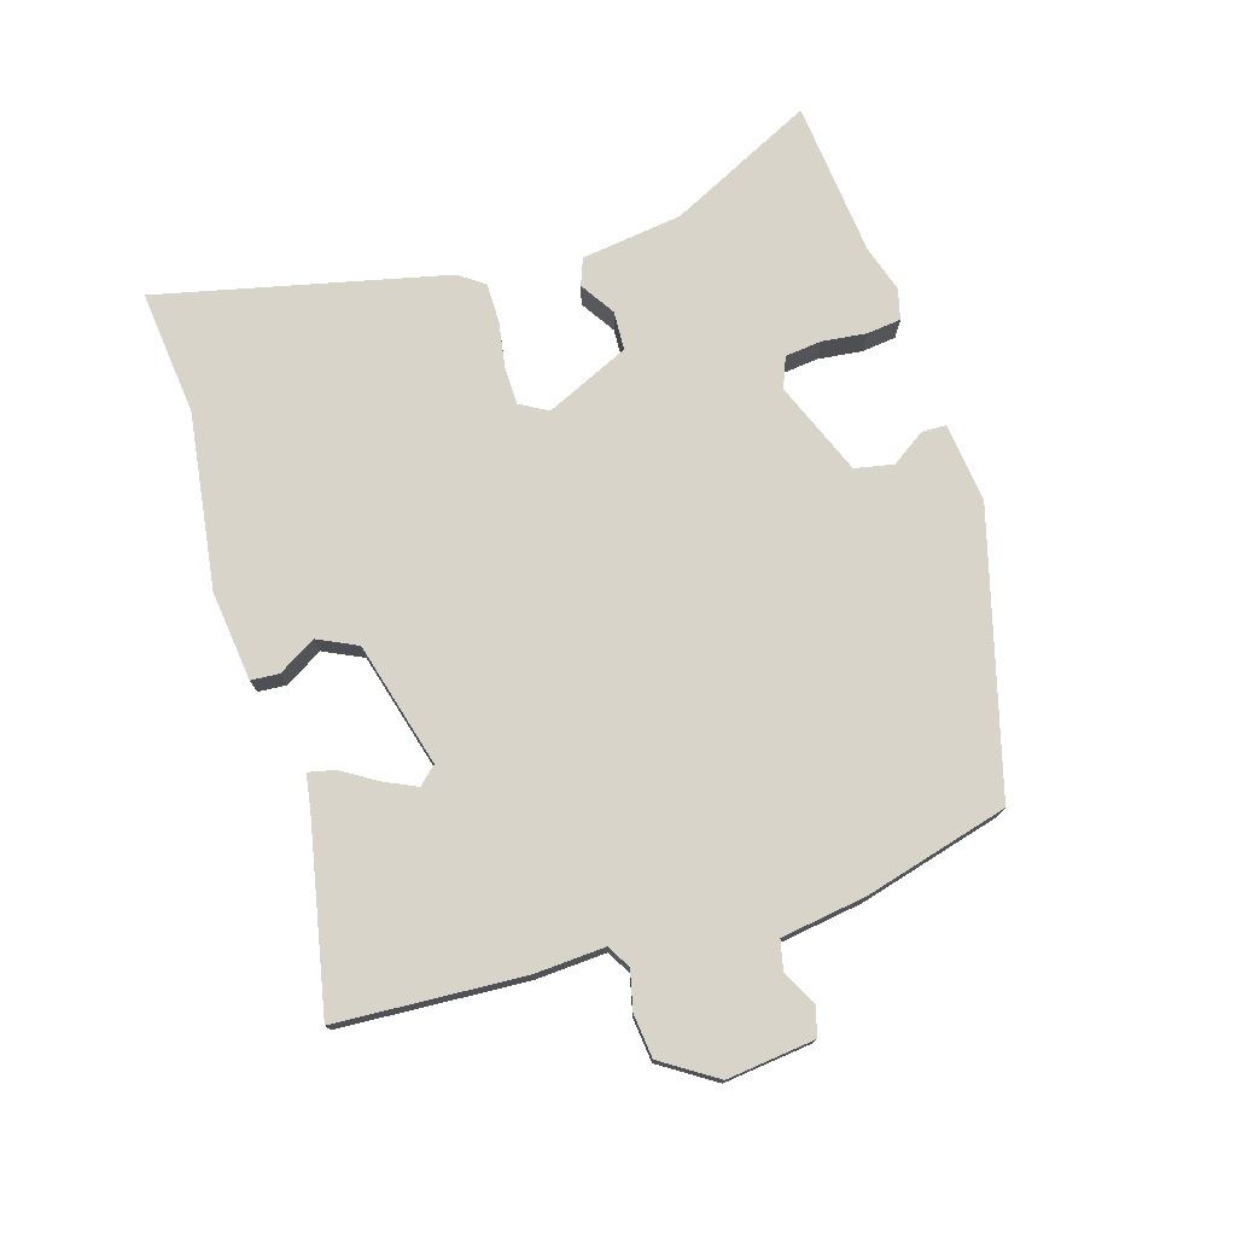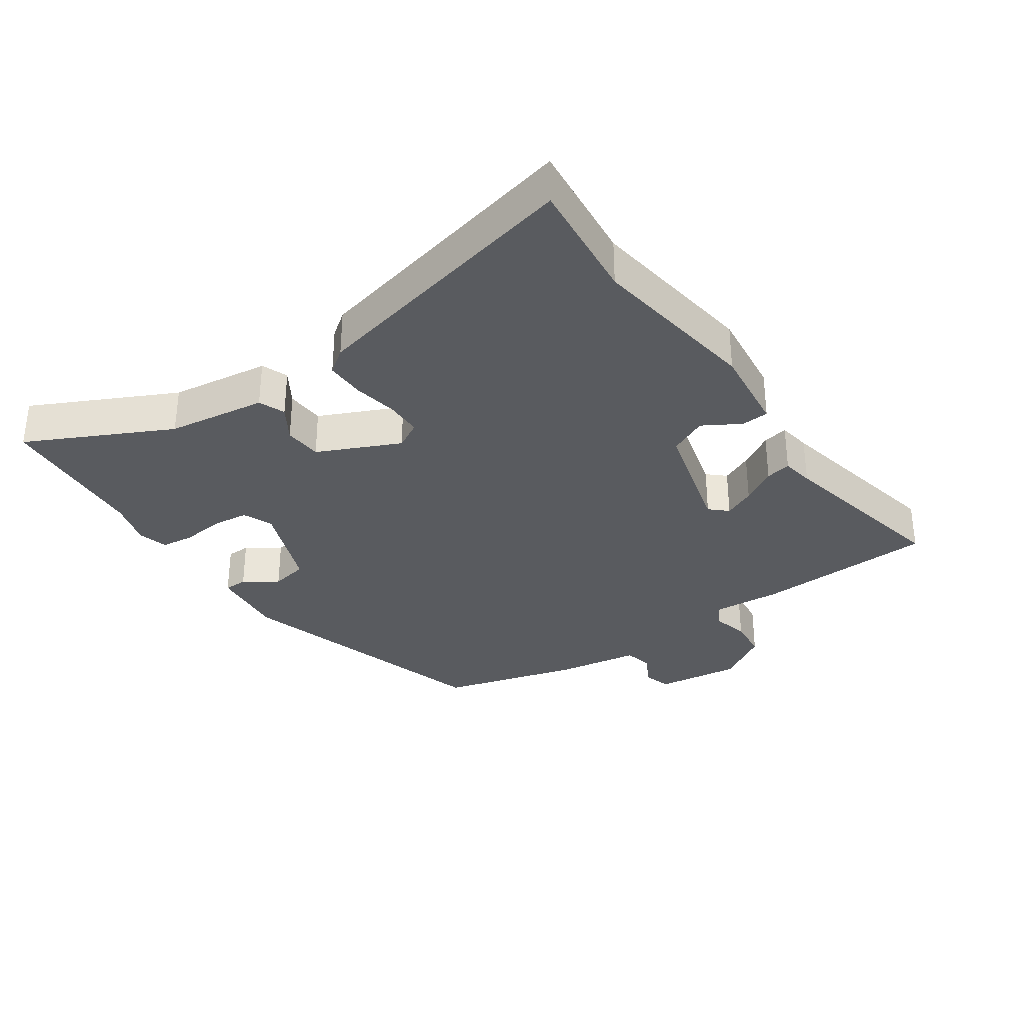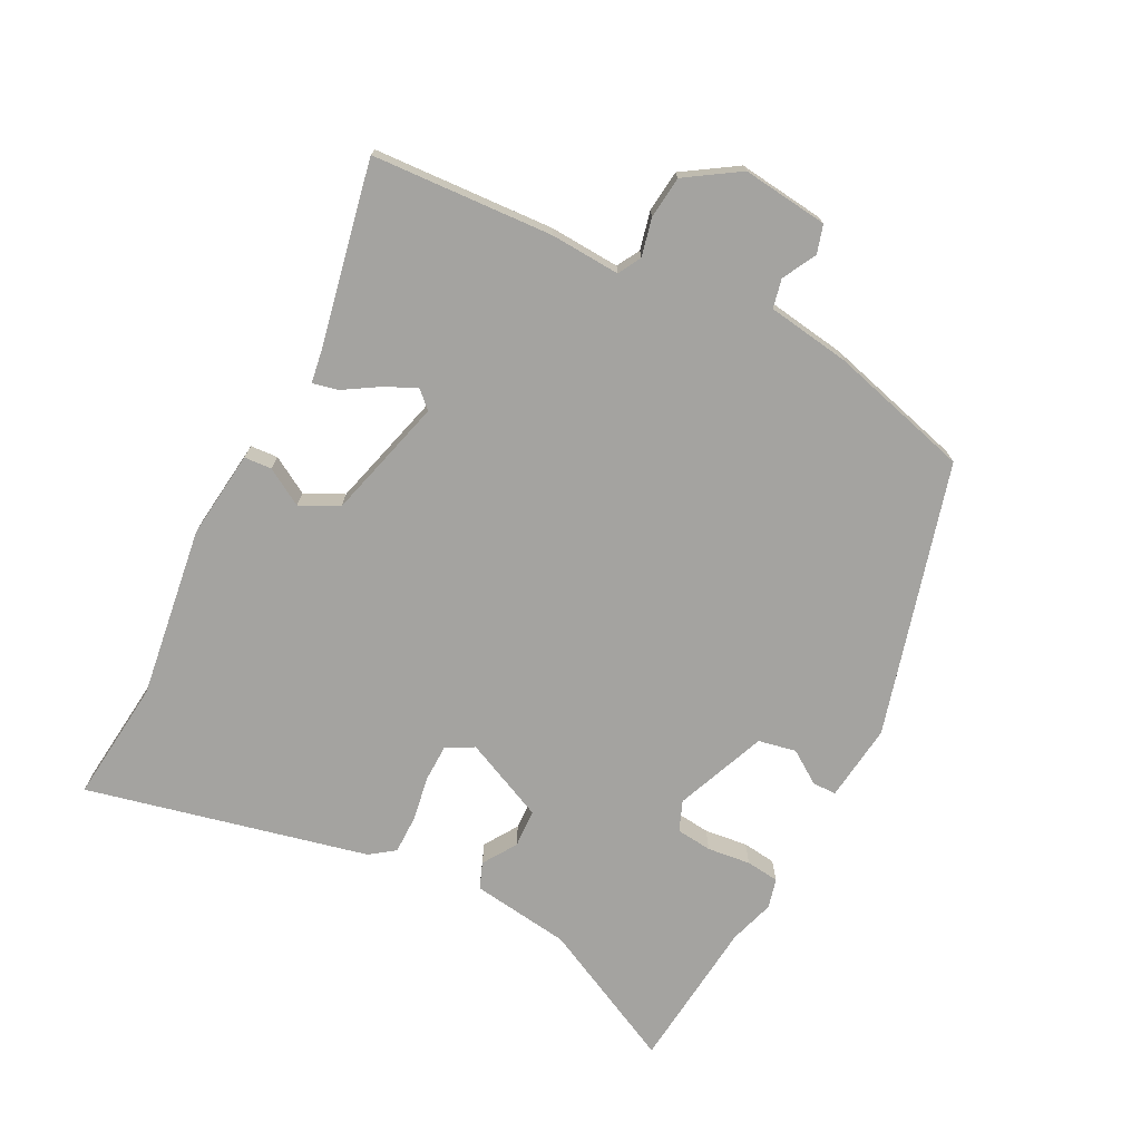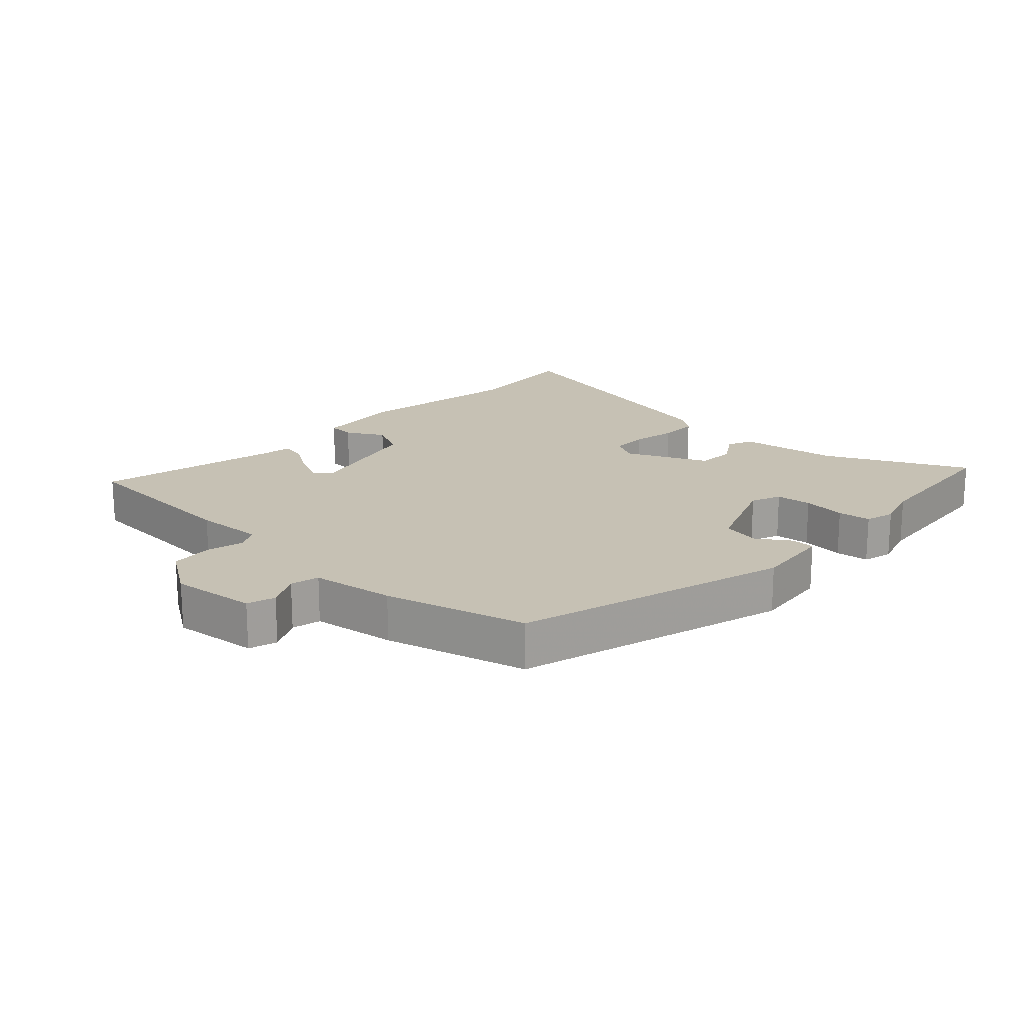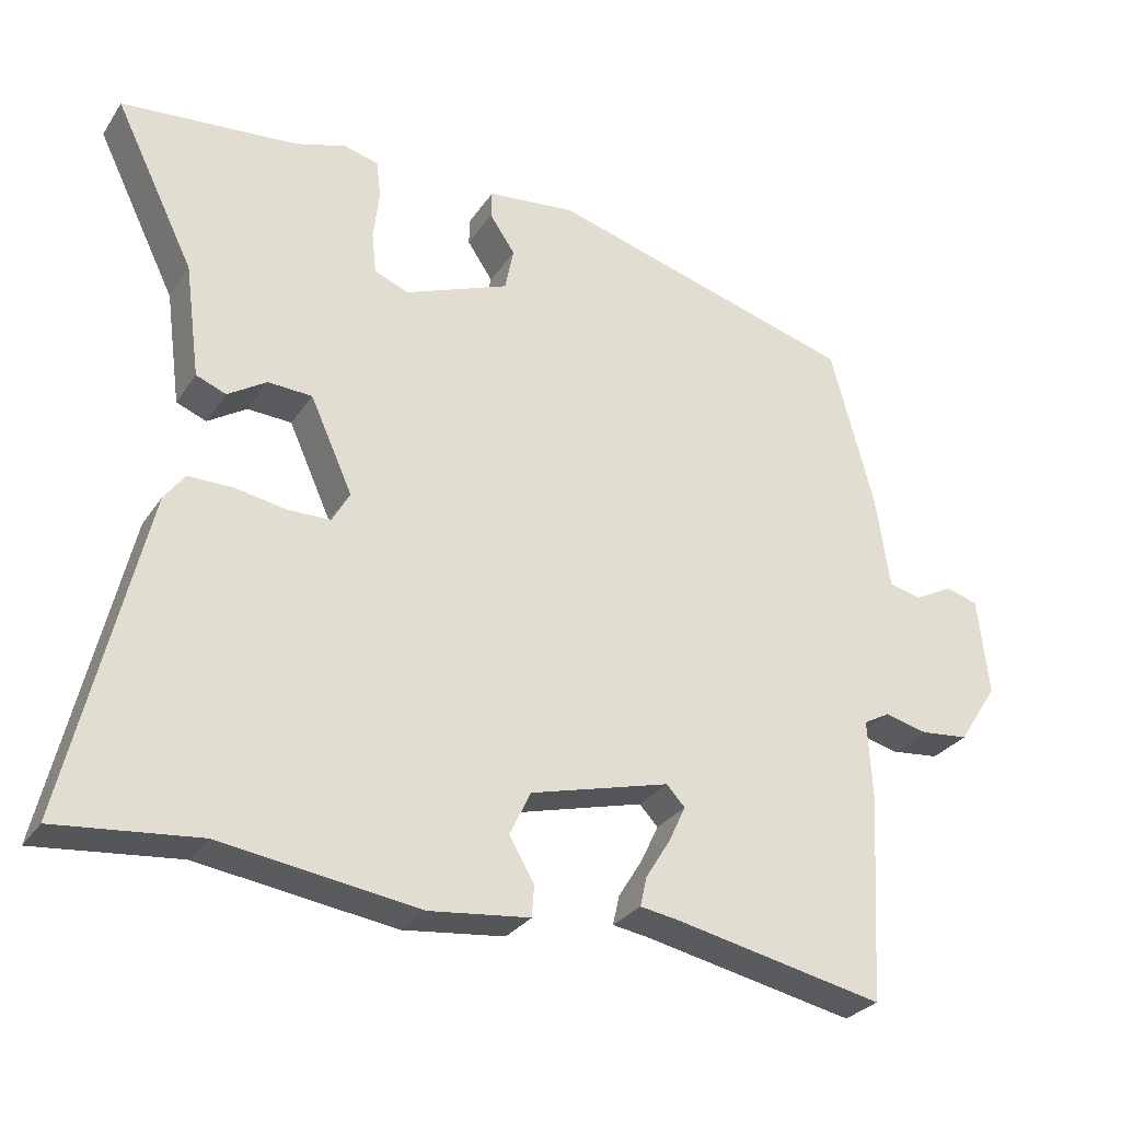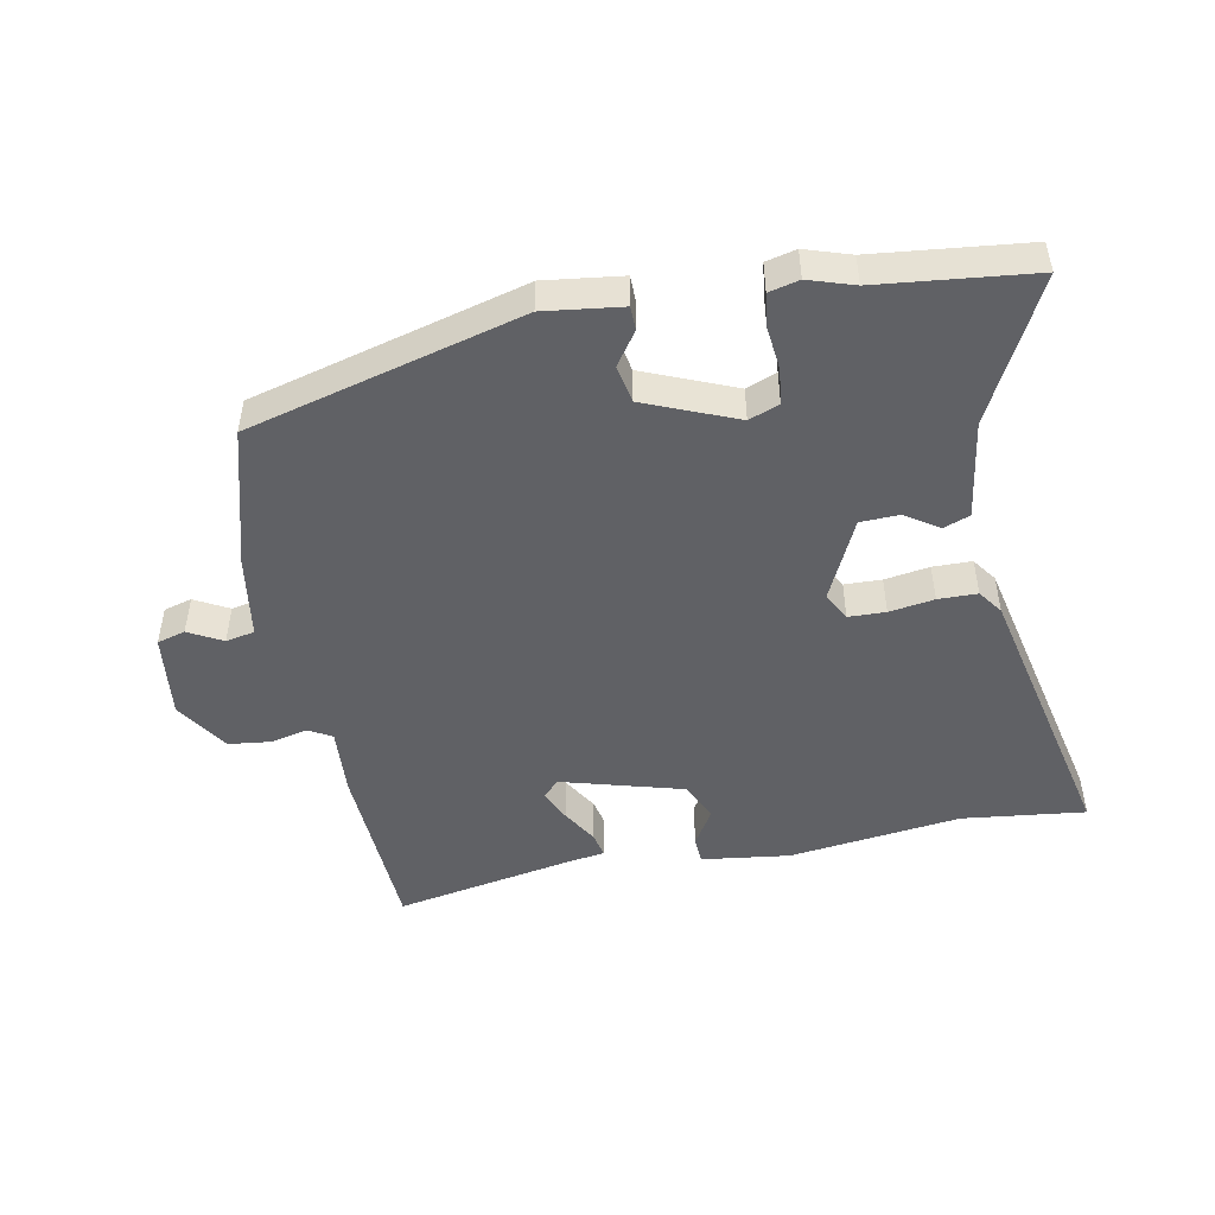
<metadata>
{"format":"obj","ext":"obj","renderer":"f3d","projection":"perspective","resolution":1024,"background":"white","views":[{"elev":75.1,"azim":-107.2,"up":"+Y"},{"elev":-32.2,"azim":124.6,"up":"+Y"},{"elev":-72.8,"azim":-117.3,"up":"+Y"},{"elev":18.5,"azim":-46.6,"up":"+Y"},{"elev":-29.2,"azim":152.5,"up":"+Z"},{"elev":-48.2,"azim":10.2,"up":"+Y"}]}
</metadata>
<code>
v 0.353 0.07 0.514
v 0.593 0.07 0.491
v 0.484 0.07 0.269
v 0.463 0.07 0.114
v 0.422 0.07 0.098
v 0.369 0.07 0.132
v 0.309 0.07 0.129
v 0.251 0.07 0.001
v 0.275 0.07 -0.042
v 0.333 0.07 -0.043
v 0.403 0.07 -0.031
v 0.464 0.07 -0.031
v 0.492 0.07 -0.069
v 0.595 0.07 -0.51
v 0.402 0.07 -0.49
v 0.133 0.07 -0.528
v -0.005 0.07 -0.512
v -0.008 0.07 -0.469
v 0.026 0.07 -0.411
v -0.003 0.07 -0.351
v -0.194 0.07 -0.3
v -0.219 0.07 -0.327
v -0.196 0.07 -0.376
v -0.162 0.07 -0.431
v -0.153 0.07 -0.471
v -0.204 0.07 -0.479
v -0.492 0.07 -0.538
v -0.509 0.07 -0.255
v -0.503 0.07 -0.146
v -0.539 0.07 -0.126
v -0.598 0.07 -0.14
v -0.664 0.07 -0.133
v -0.718 0.07 -0.05
v -0.703 0.07 0.084
v -0.659 0.07 0.097
v -0.606 0.07 0.069
v -0.561 0.07 0.079
v -0.542 0.07 0.209
v -0.483 0.07 0.429
v -0.058 0.07 0.548
v 0.063 0.07 0.534
v 0.064 0.07 0.497
v 0.029 0.07 0.445
v 0.041 0.07 0.386
v 0.184 0.07 0.329
v 0.231 0.07 0.348
v 0.237 0.07 0.404
v 0.229 0.07 0.472
v 0.235 0.07 0.524
v 0.282 0.07 0.536
v 0.353 0 0.514
v 0.593 0 0.491
v 0.484 0 0.269
v 0.463 0 0.114
v 0.422 0 0.098
v 0.369 0 0.132
v 0.309 0 0.129
v 0.251 0 0.001
v 0.275 0 -0.042
v 0.333 0 -0.043
v 0.403 0 -0.031
v 0.464 0 -0.031
v 0.492 0 -0.069
v 0.595 0 -0.51
v 0.402 0 -0.49
v 0.133 0 -0.528
v -0.005 0 -0.512
v -0.008 0 -0.469
v 0.026 0 -0.411
v -0.003 0 -0.351
v -0.194 0 -0.3
v -0.219 0 -0.327
v -0.196 0 -0.376
v -0.162 0 -0.431
v -0.153 0 -0.471
v -0.204 0 -0.479
v -0.492 0 -0.538
v -0.509 0 -0.255
v -0.503 0 -0.146
v -0.539 0 -0.126
v -0.598 0 -0.14
v -0.664 0 -0.133
v -0.718 0 -0.05
v -0.703 0 0.084
v -0.659 0 0.097
v -0.606 0 0.069
v -0.561 0 0.079
v -0.542 0 0.209
v -0.483 0 0.429
v -0.058 0 0.548
v 0.063 0 0.534
v 0.064 0 0.497
v 0.029 0 0.445
v 0.041 0 0.386
v 0.184 0 0.329
v 0.231 0 0.348
v 0.237 0 0.404
v 0.229 0 0.472
v 0.235 0 0.524
v 0.282 0 0.536
f 49 50 1
f 48 49 1
f 47 48 1
f 1 2 3
f 47 1 3
f 46 47 3
f 4 5 6
f 3 4 6
f 46 3 6
f 45 46 6
f 44 45 6 7
f 41 42 43
f 40 41 43
f 39 40 43
f 38 39 43
f 37 38 43
f 37 43 44
f 34 35 36
f 33 34 36
f 32 33 36
f 31 32 36
f 30 31 36
f 29 30 36 37
f 26 27 28 29
f 26 29 37
f 25 26 37
f 24 25 37
f 23 24 37
f 22 23 37
f 21 22 37 44
f 17 18 19
f 16 17 19
f 15 16 19
f 15 19 20
f 14 15 20
f 13 14 20
f 12 13 20
f 11 12 20
f 10 11 20
f 9 10 20 21
f 21 44 7 8
f 8 9 21
f 51 100 99
f 51 99 98
f 51 98 97
f 53 52 51
f 53 51 97
f 53 97 96
f 56 55 54
f 56 54 53
f 56 53 96
f 56 96 95
f 57 56 95 94
f 93 92 91
f 93 91 90
f 93 90 89
f 93 89 88
f 93 88 87
f 94 93 87
f 86 85 84
f 86 84 83
f 86 83 82
f 86 82 81
f 86 81 80
f 87 86 80 79
f 79 78 77 76
f 87 79 76
f 87 76 75
f 87 75 74
f 87 74 73
f 87 73 72
f 94 87 72 71
f 69 68 67
f 69 67 66
f 69 66 65
f 70 69 65
f 70 65 64
f 70 64 63
f 70 63 62
f 70 62 61
f 70 61 60
f 71 70 60 59
f 58 57 94 71
f 71 59 58
f 1 51 52 2
f 2 52 53 3
f 3 53 54 4
f 4 54 55 5
f 5 55 56 6
f 6 56 57 7
f 7 57 58 8
f 8 58 59 9
f 9 59 60 10
f 10 60 61 11
f 11 61 62 12
f 12 62 63 13
f 13 63 64 14
f 14 64 65 15
f 15 65 66 16
f 16 66 67 17
f 17 67 68 18
f 18 68 69 19
f 19 69 70 20
f 20 70 71 21
f 21 71 72 22
f 22 72 73 23
f 23 73 74 24
f 24 74 75 25
f 25 75 76 26
f 26 76 77 27
f 27 77 78 28
f 28 78 79 29
f 29 79 80 30
f 30 80 81 31
f 31 81 82 32
f 32 82 83 33
f 33 83 84 34
f 34 84 85 35
f 35 85 86 36
f 36 86 87 37
f 37 87 88 38
f 38 88 89 39
f 39 89 90 40
f 40 90 91 41
f 41 91 92 42
f 42 92 93 43
f 43 93 94 44
f 44 94 95 45
f 45 95 96 46
f 46 96 97 47
f 47 97 98 48
f 48 98 99 49
f 49 99 100 50
f 50 100 51 1

</code>
